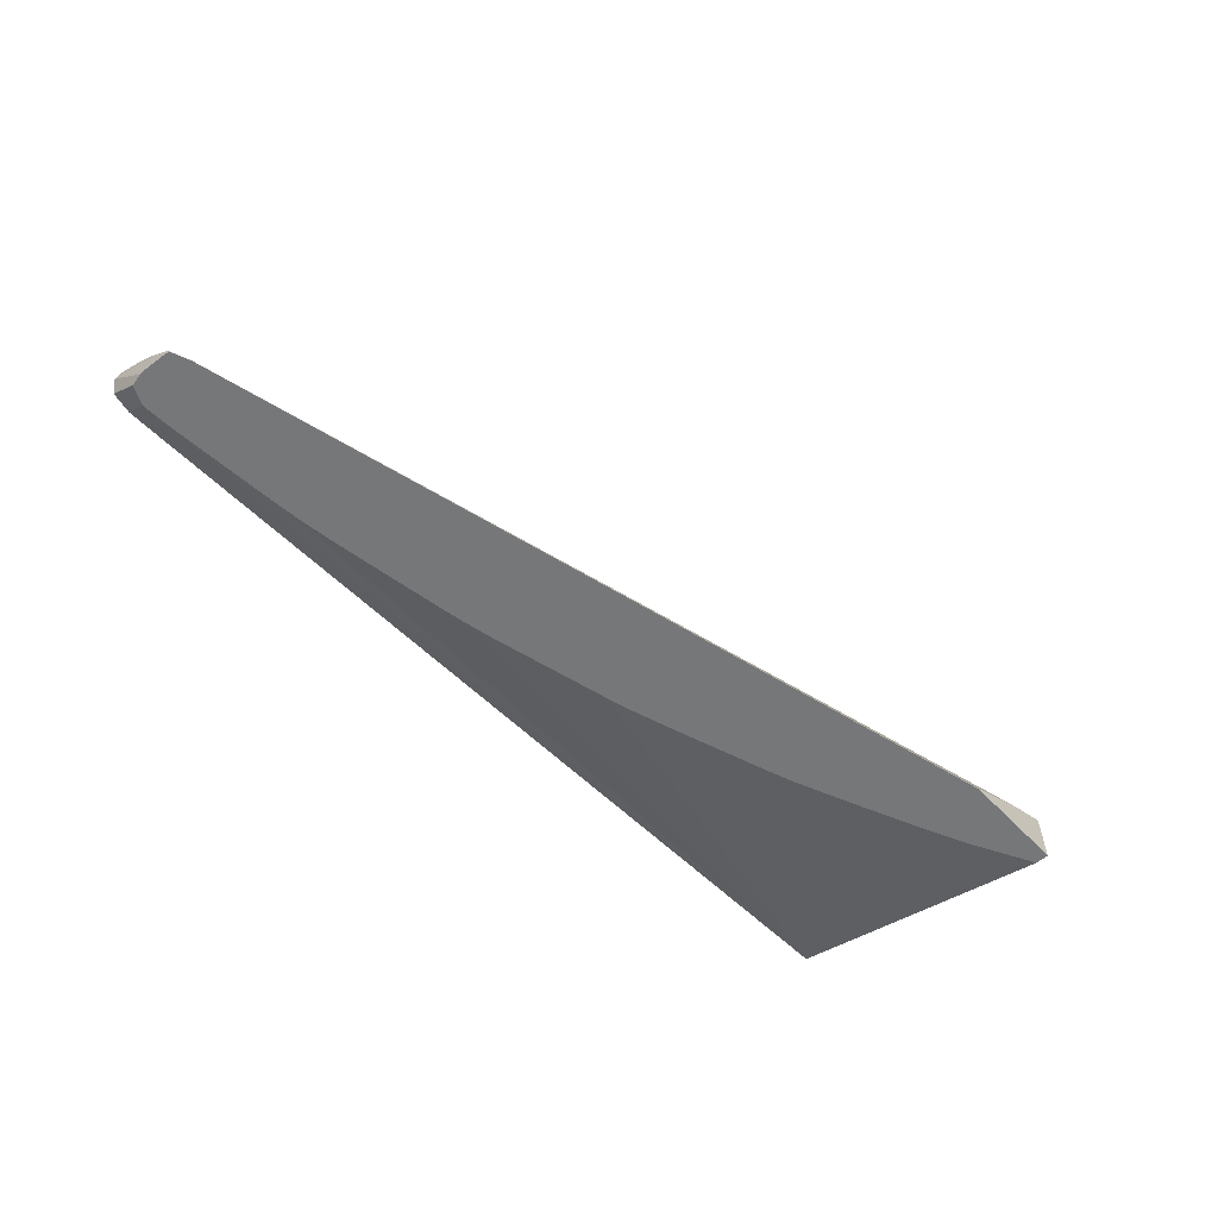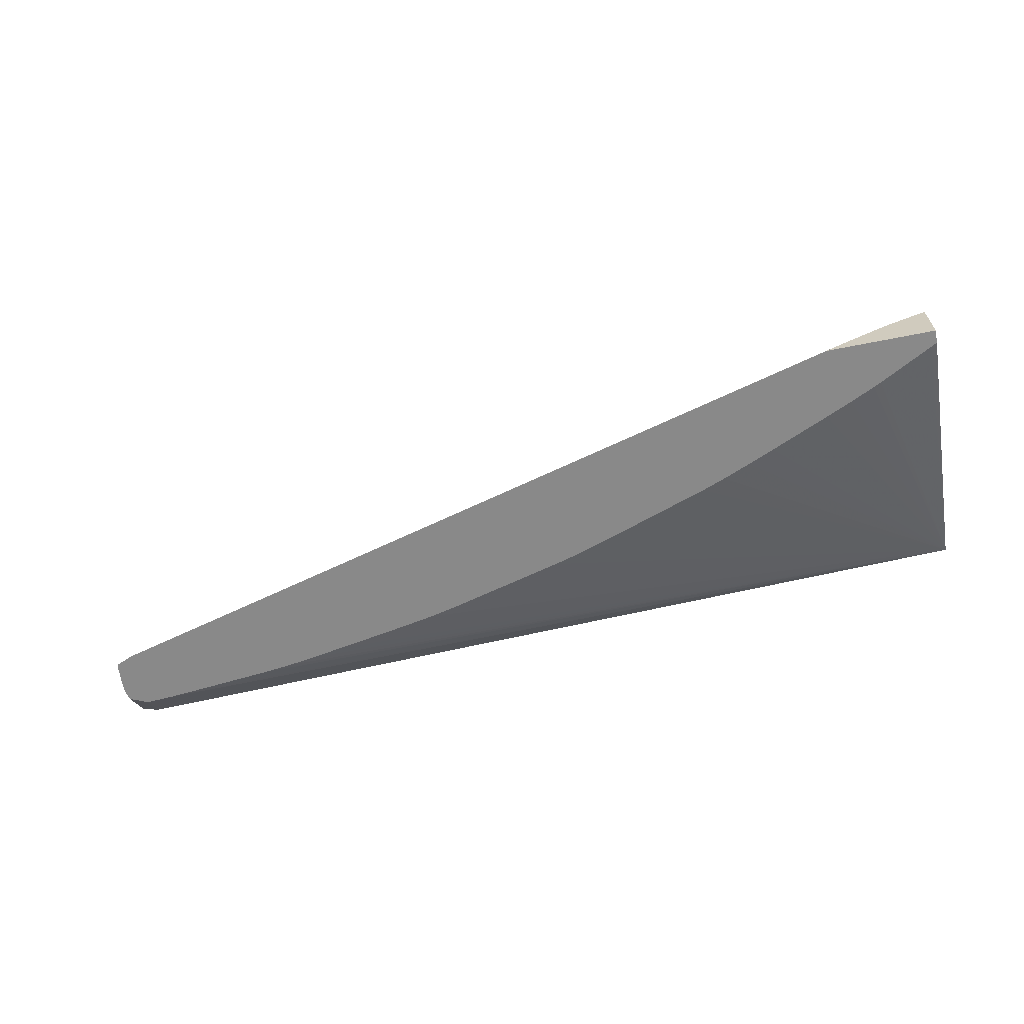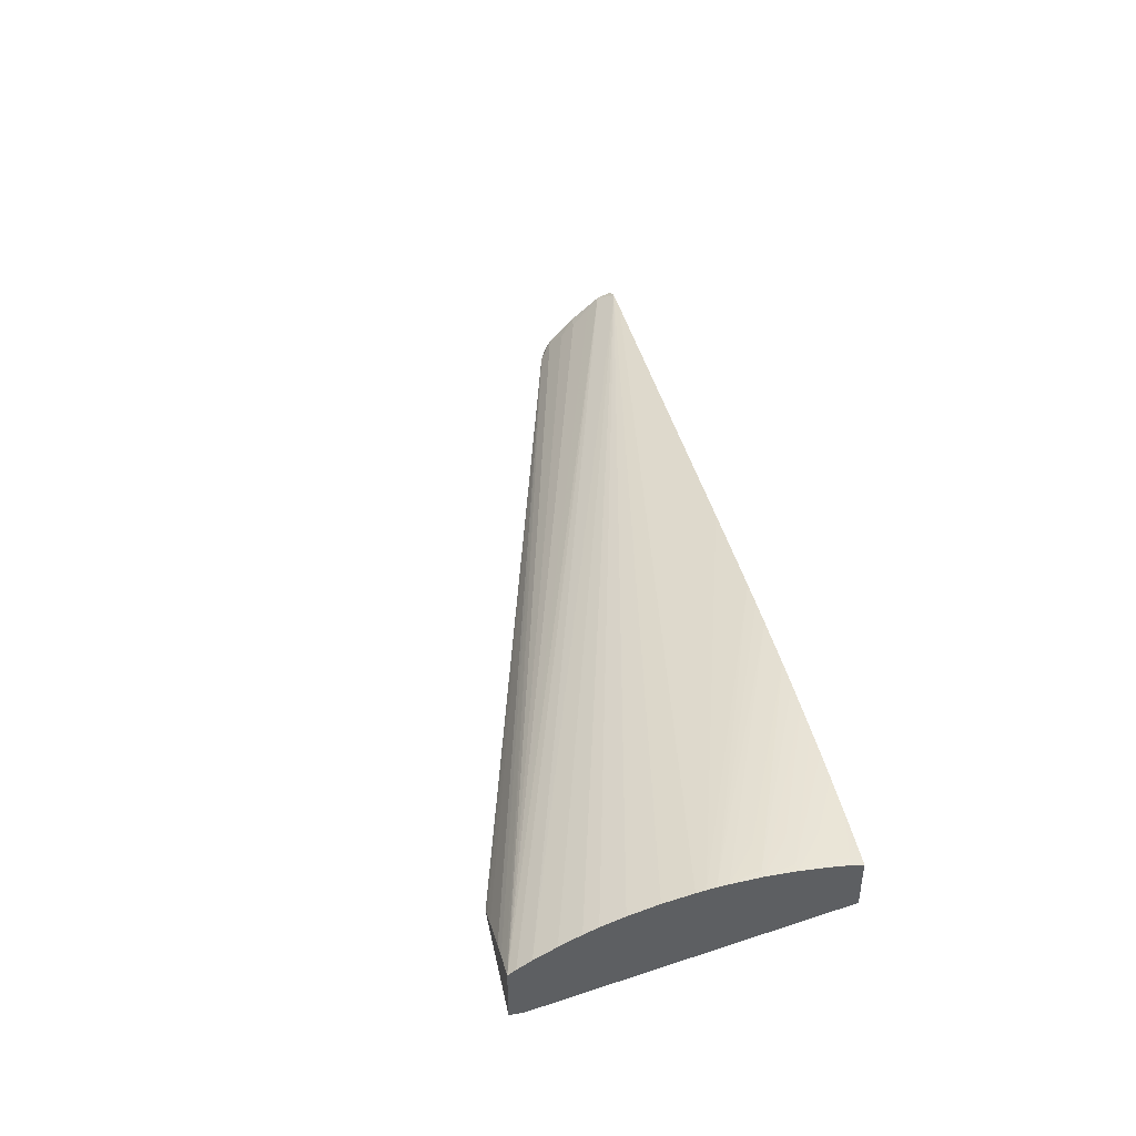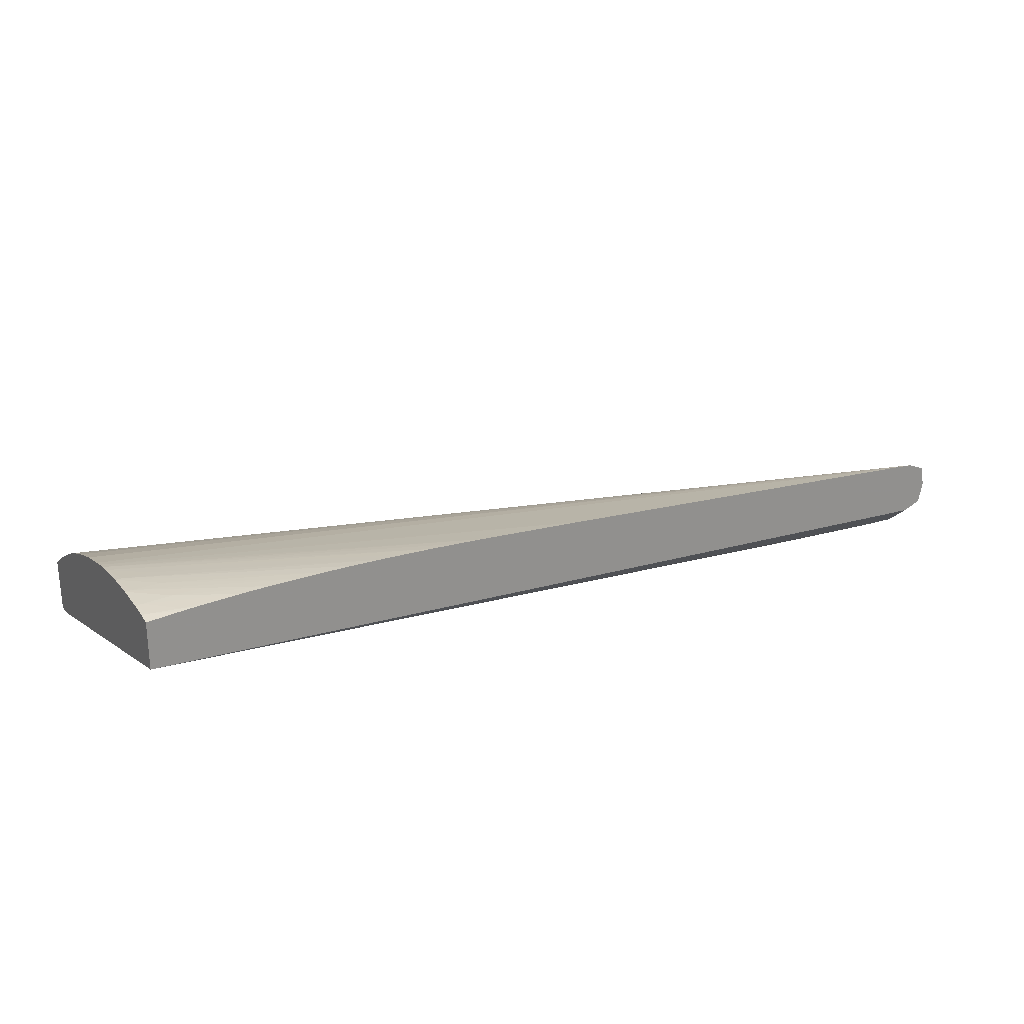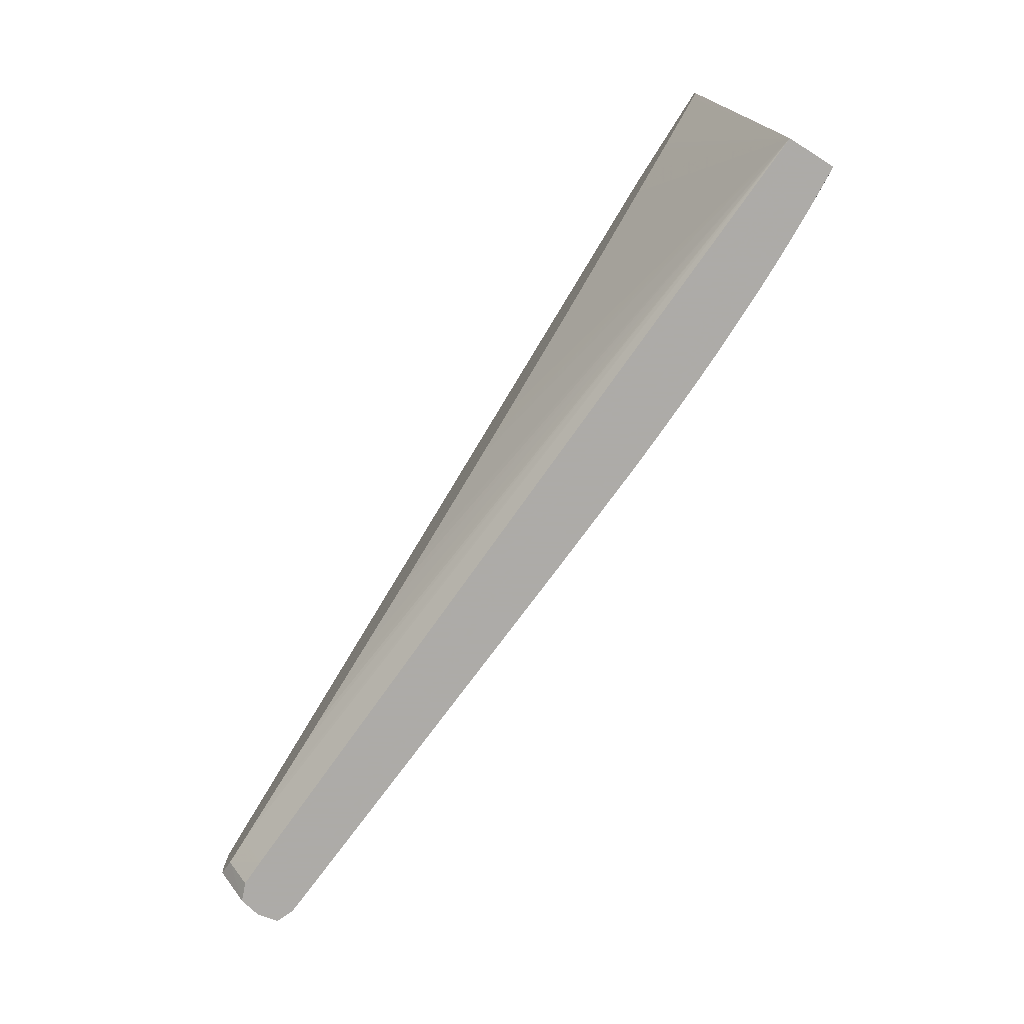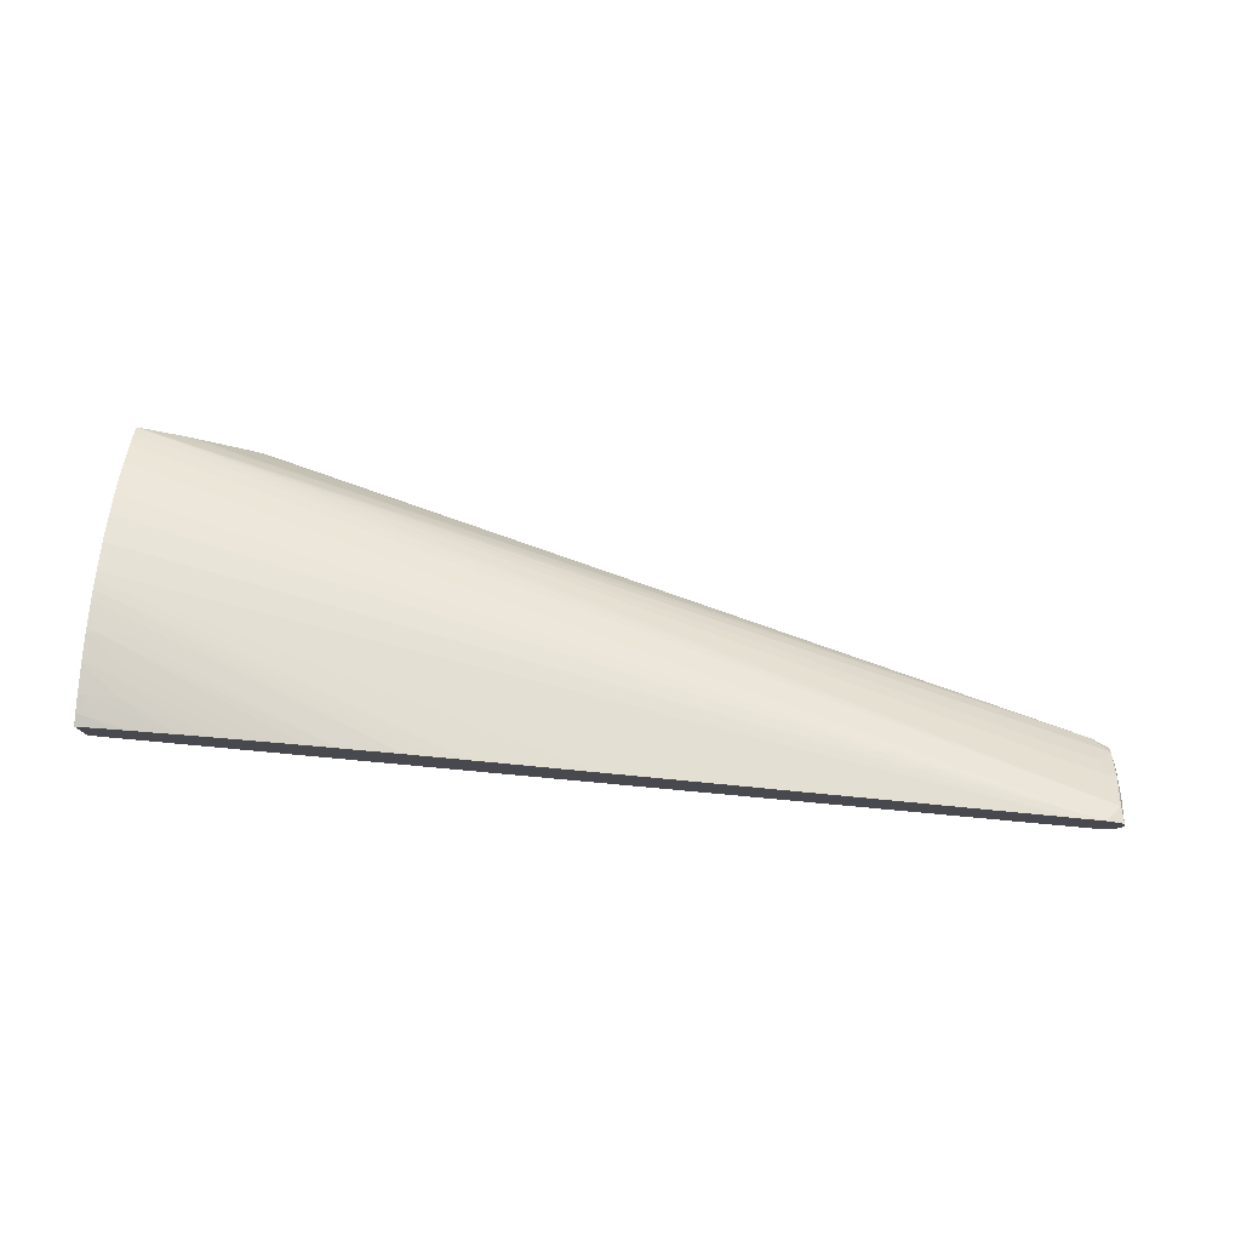
<metadata>
{"format":"obj","ext":"obj","renderer":"f3d","projection":"perspective","resolution":1024,"background":"white","views":[{"elev":-57.0,"azim":132.6,"up":"+Z"},{"elev":-63.0,"azim":-168.5,"up":"+Z"},{"elev":41.5,"azim":-101.8,"up":"+Z"},{"elev":24.7,"azim":-30.1,"up":"+Z"},{"elev":-76.5,"azim":-122.3,"up":"+Y"},{"elev":77.7,"azim":4.9,"up":"+Z"}]}
</metadata>
<code>
v -0.4997 0.2842 0.1164
v -0.568 0.2842 0.1164
v -0.5055 0.2842 0.1198
v -0.006727 0.1558 0.1164
v -0.568 0.2759 0.1164
v -0.568 0.2842 0.1496
v -0.5153 0.2842 0.1252
v 0.003689 0.1475 0.124
v 0.004252 0.1512 0.1164
v -0.5385 0.2842 0.1373
v -0.5396 0.2842 0.1379
v -0.5501 0.2842 0.1423
v -0.5635 0.2842 0.1478
v -0.568 0.1022 0.1603
v -0.5644 0.274 0.1164
v -0.568 0.2796 0.153
v 0.002957 0.112 0.1575
v -0.006727 0.1218 0.1516
v -0.006727 0.1322 0.1429
v -0.006727 0.1409 0.1343
v 0.003802 0.1305 0.1414
v 0.005603 0.1365 0.1301
v 0.004928 0.1491 0.1164
v -0.568 0.1022 0.1902
v -0.5309 0.2561 0.1164
v -0.5263 0.2538 0.1164
v -0.5113 0.2468 0.1164
v -0.4948 0.2393 0.1164
v -0.4579 0.2232 0.1164
v -0.4416 0.2162 0.1164
v -0.4242 0.2089 0.1164
v -0.4097 0.2034 0.1164
v -0.3582 0.1856 0.1164
v -0.3372 0.1784 0.1164
v -0.3198 0.1728 0.1164
v -0.3051 0.1686 0.1164
v -0.2503 0.1544 0.1164
v -0.2365 0.1508 0.1164
v -0.2316 0.1496 0.1164
v -0.2155 0.1459 0.1164
v -0.1981 0.1425 0.1164
v -0.1633 0.1362 0.1164
v -0.1488 0.1337 0.1164
v -0.1285 0.1302 0.1164
v -0.1169 0.1283 0.1164
v -0.1111 0.1274 0.1164
v -0.09676 0.1257 0.1164
v -0.09372 0.1253 0.1164
v -0.04152 0.1203 0.1164
v -0.02412 0.1187 0.1164
v -0.02418 0.1022 0.1308
v -0.568 0.2713 0.1585
v -0.006727 0.1022 0.1648
v 0.00459 0.1022 0.1602
v 0.005153 0.1185 0.1475
v 0.005941 0.1356 0.1164
v 0.007236 0.1022 0.1478
v -0.568 0.1095 0.1916
v -0.5635 0.1022 0.1906
v -0.006727 0.1177 0.1164
v -0.00684 0.1022 0.13
v -0.568 0.2584 0.1657
v -0.02412 0.1022 0.1662
v -0.568 0.2459 0.1721
v -0.568 0.2375 0.1758
v -0.568 0.2239 0.1808
v -0.568 0.2065 0.1861
v 0.006054 0.1305 0.1164
v 0.004534 0.1022 0.1345
v -0.568 0.1195 0.1927
v -0.5635 0.1085 0.1918
v -0.5461 0.1022 0.1919
v 0.004534 0.1229 0.1164
v -0.285 0.1022 0.1856
v -0.568 0.1892 0.1899
v -0.568 0.1369 0.194
v -0.5635 0.1195 0.193
v -0.5461 0.1046 0.1923
v -0.5363 0.1022 0.1924
v -0.3546 0.1022 0.1903
v -0.568 0.1837 0.191
v -0.568 0.1543 0.1939
v -0.5461 0.1195 0.1937
v -0.5287 0.1195 0.194
v -0.5635 0.1369 0.194
v -0.5113 0.1022 0.1935
v -0.372 0.1022 0.1913
v -0.568 0.1784 0.1918
v -0.5635 0.1543 0.1939
v -0.568 0.1721 0.1925
v -0.5461 0.1369 0.1941
v -0.459 0.1022 0.194
v -0.4417 0.1022 0.1939
v -0.4939 0.1022 0.1939
v -0.4765 0.1022 0.1941
v -0.5113 0.1195 0.1941
v -0.3895 0.1022 0.1922
v -0.5461 0.1543 0.1933
v -0.4242 0.1022 0.1934
v -0.4068 0.1022 0.1928
v -0.4046 0.1022 0.1927
f 1 2 6
f 1 6 13
f 1 13 12
f 1 12 11
f 1 11 10
f 1 10 7
f 1 7 3
f 1 3 4
f 1 4 9
f 1 9 23
f 1 23 56
f 1 56 68
f 1 68 73
f 1 73 60
f 1 60 50
f 1 50 49
f 1 49 48
f 1 48 47
f 1 47 46
f 1 46 45
f 1 45 44
f 1 44 43
f 1 43 42
f 1 42 41
f 1 41 40
f 1 40 39
f 1 39 38
f 1 38 37
f 1 37 36
f 1 36 35
f 1 35 34
f 1 34 33
f 1 33 32
f 1 32 31
f 1 31 30
f 1 30 29
f 1 29 28
f 1 28 27
f 1 27 26
f 1 26 25
f 1 25 15
f 1 15 5
f 1 5 2
f 2 5 14
f 2 14 24
f 2 24 58
f 2 58 70
f 2 70 76
f 2 76 82
f 2 82 90
f 2 90 88
f 2 88 81
f 2 81 75
f 2 75 67
f 2 67 66
f 2 66 65
f 2 65 64
f 2 64 62
f 2 62 52
f 2 52 16
f 2 16 6
f 3 7 4
f 4 8 9
f 4 7 10
f 4 10 11
f 4 11 12
f 4 12 13
f 4 13 6
f 4 6 8
f 5 15 14
f 6 16 17
f 6 17 18
f 6 18 19
f 6 19 20
f 6 20 8
f 8 20 21
f 8 21 22
f 8 22 23
f 8 23 9
f 14 15 25
f 14 25 26
f 14 26 27
f 14 27 28
f 14 28 29
f 14 29 30
f 14 30 31
f 14 31 32
f 14 32 33
f 14 33 34
f 14 34 35
f 14 35 36
f 14 36 37
f 14 37 38
f 14 38 39
f 14 39 40
f 14 40 41
f 14 41 42
f 14 42 43
f 14 43 44
f 14 44 45
f 14 45 46
f 14 46 47
f 14 47 48
f 14 48 49
f 14 49 50
f 14 50 51
f 14 51 61
f 14 61 69
f 14 69 57
f 14 57 54
f 14 54 53
f 14 53 63
f 14 63 74
f 14 74 80
f 14 80 87
f 14 87 97
f 14 97 101
f 14 101 100
f 14 100 99
f 14 99 93
f 14 93 92
f 14 92 95
f 14 95 94
f 14 94 86
f 14 86 79
f 14 79 72
f 14 72 59
f 14 59 24
f 16 52 17
f 17 53 54
f 17 54 55
f 17 55 21
f 17 21 19
f 17 19 18
f 17 52 53
f 19 21 20
f 21 55 22
f 22 56 23
f 22 55 57
f 22 57 56
f 24 59 58
f 50 60 51
f 51 60 61
f 52 62 53
f 53 62 64
f 53 64 65
f 53 65 66
f 53 66 67
f 53 67 63
f 54 57 55
f 56 57 68
f 57 69 68
f 58 59 71
f 58 71 70
f 59 72 71
f 60 73 69
f 60 69 61
f 63 67 75
f 63 75 74
f 68 69 73
f 70 71 77
f 70 77 76
f 71 72 78
f 71 78 77
f 72 79 78
f 74 75 81
f 74 81 80
f 76 77 83
f 76 83 84
f 76 84 85
f 76 85 82
f 77 78 86
f 77 86 83
f 78 79 86
f 80 81 88
f 80 88 87
f 82 89 90
f 82 85 91
f 82 91 92
f 82 92 93
f 82 93 89
f 83 86 94
f 83 94 84
f 84 94 95
f 84 95 85
f 85 95 96
f 85 96 91
f 87 88 97
f 88 90 97
f 89 98 90
f 89 93 99
f 89 99 98
f 90 98 99
f 90 99 100
f 90 100 101
f 90 101 97
f 91 96 95
f 91 95 92

</code>
